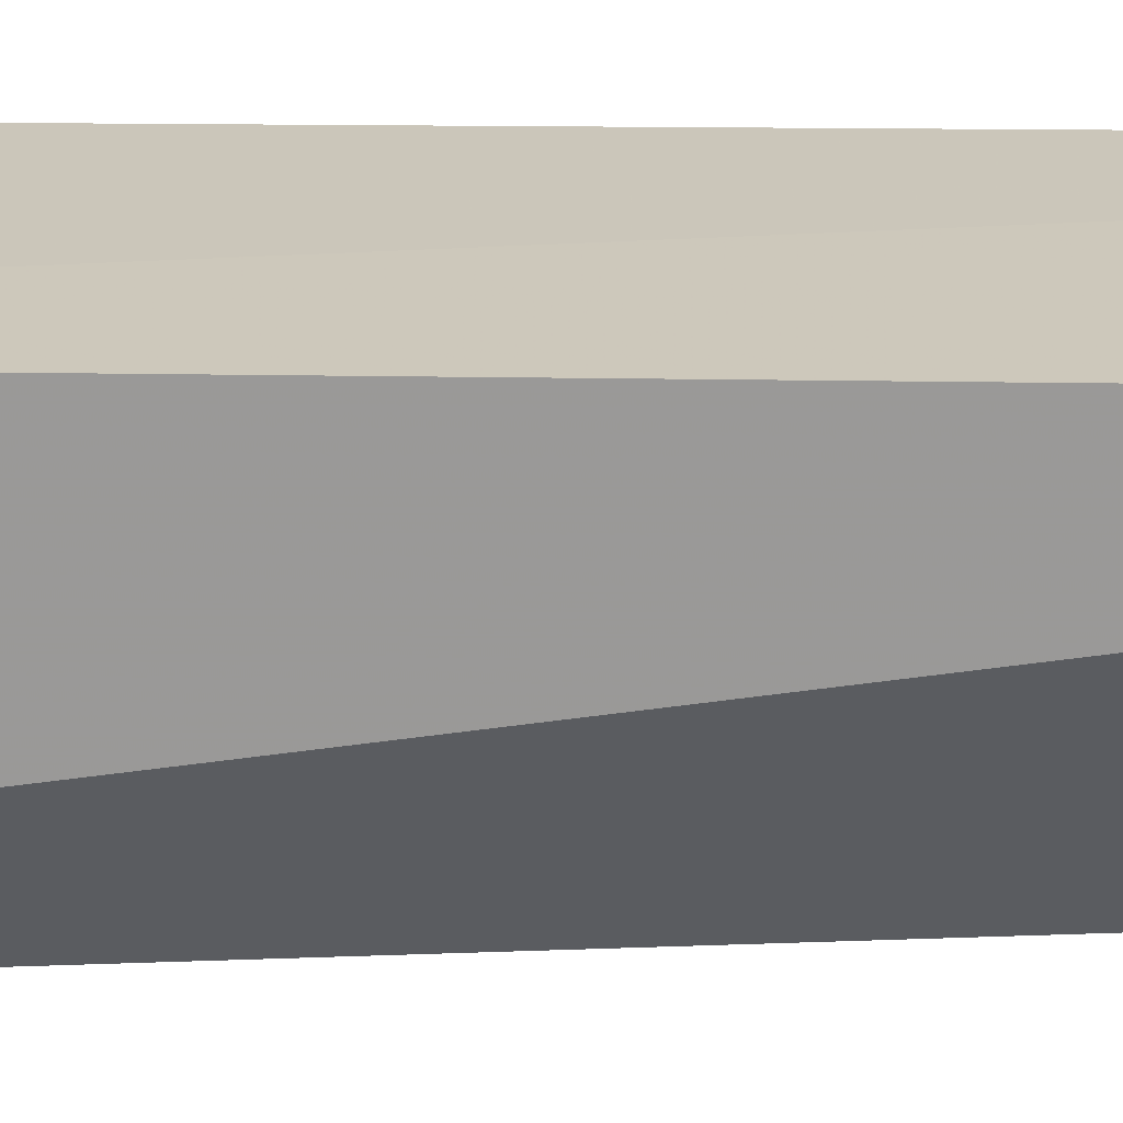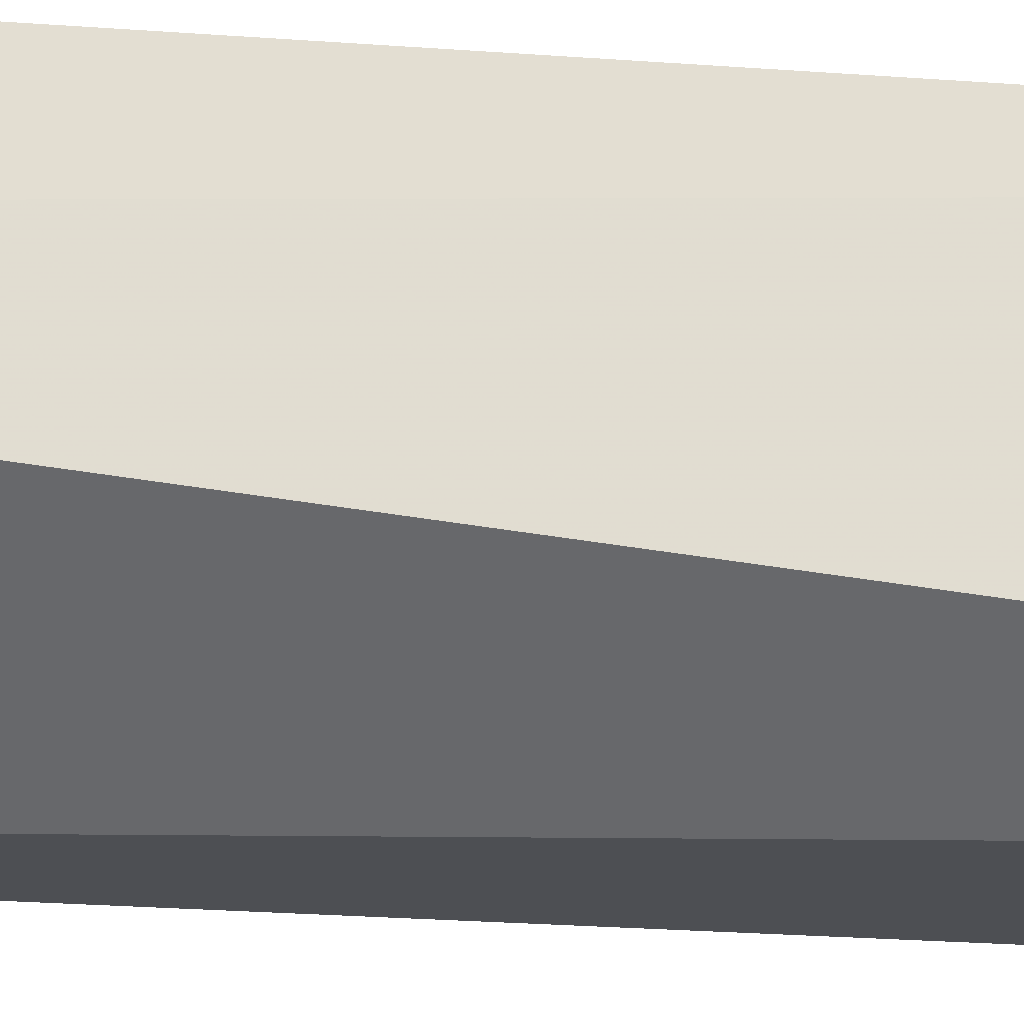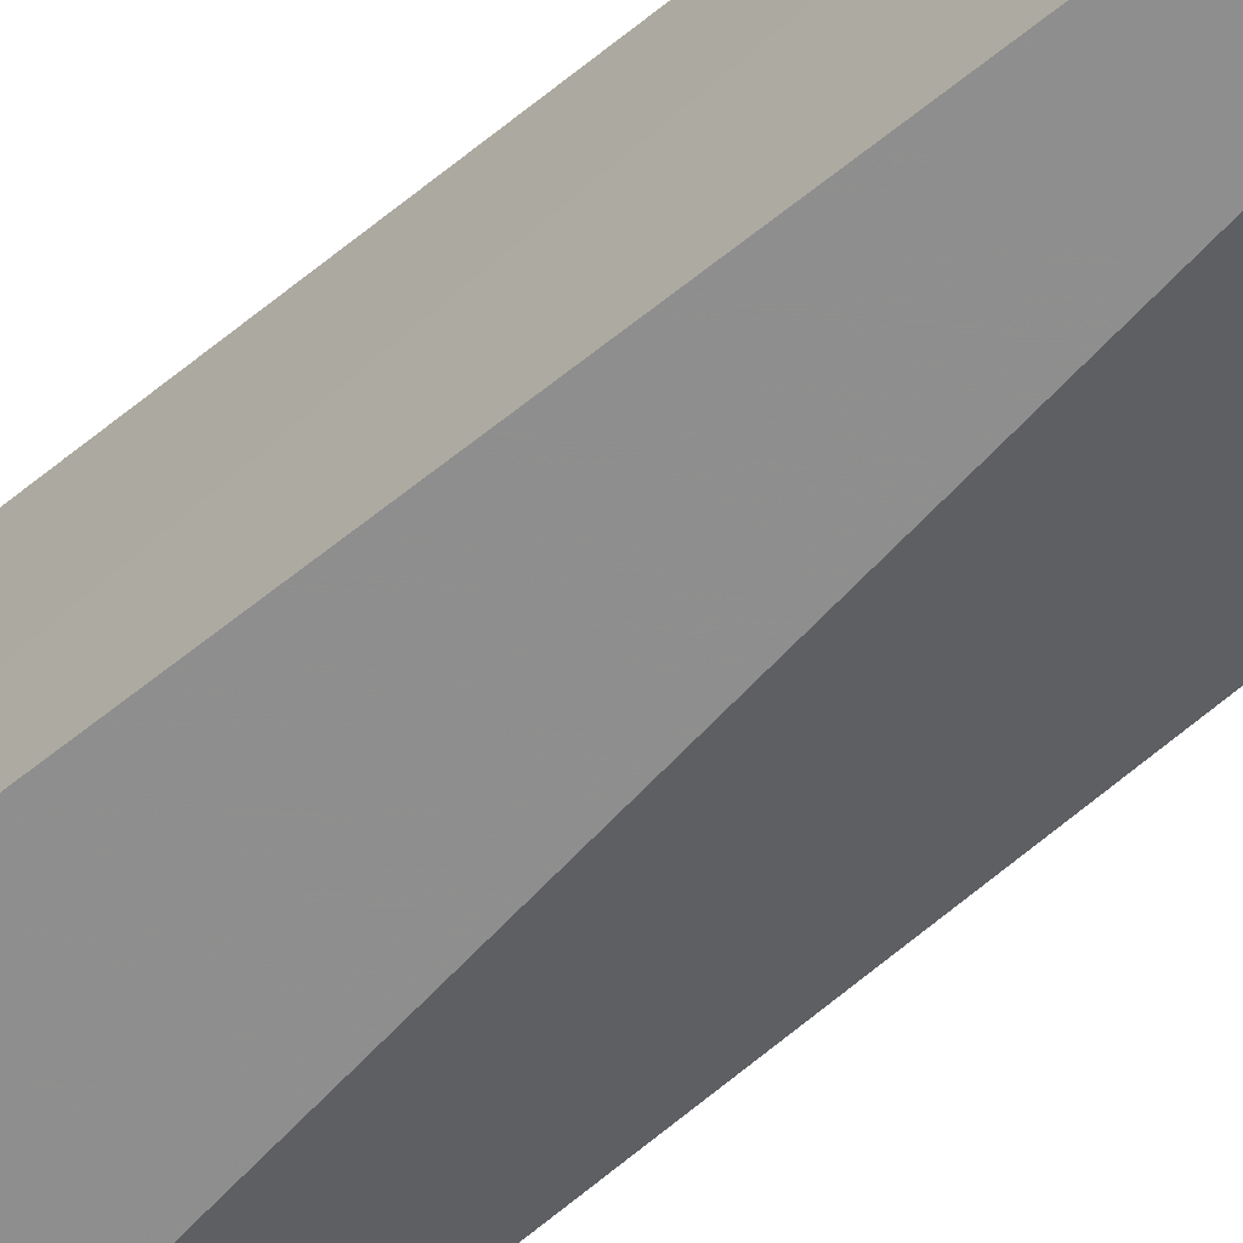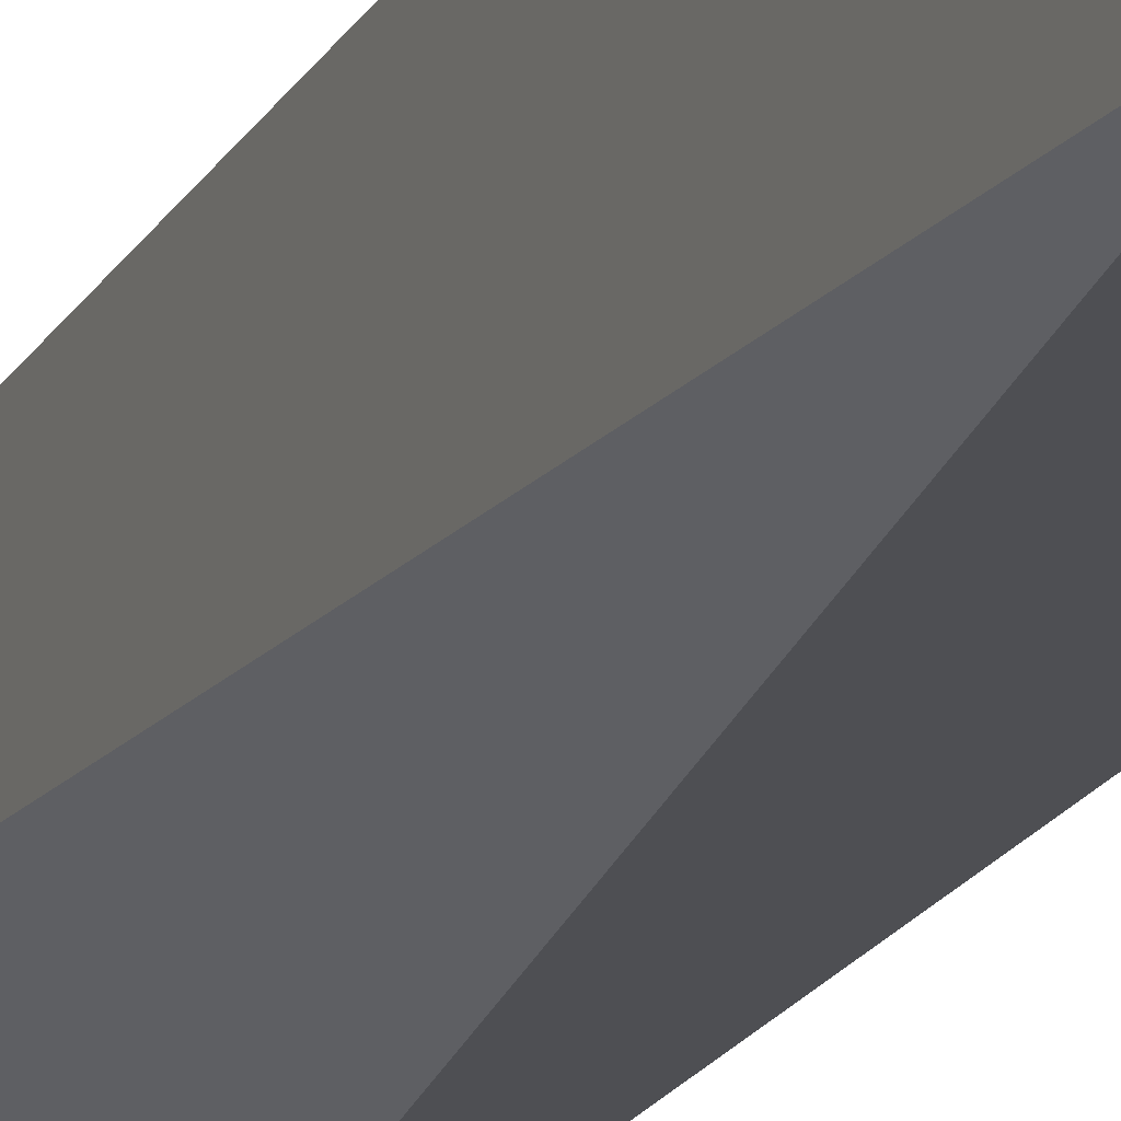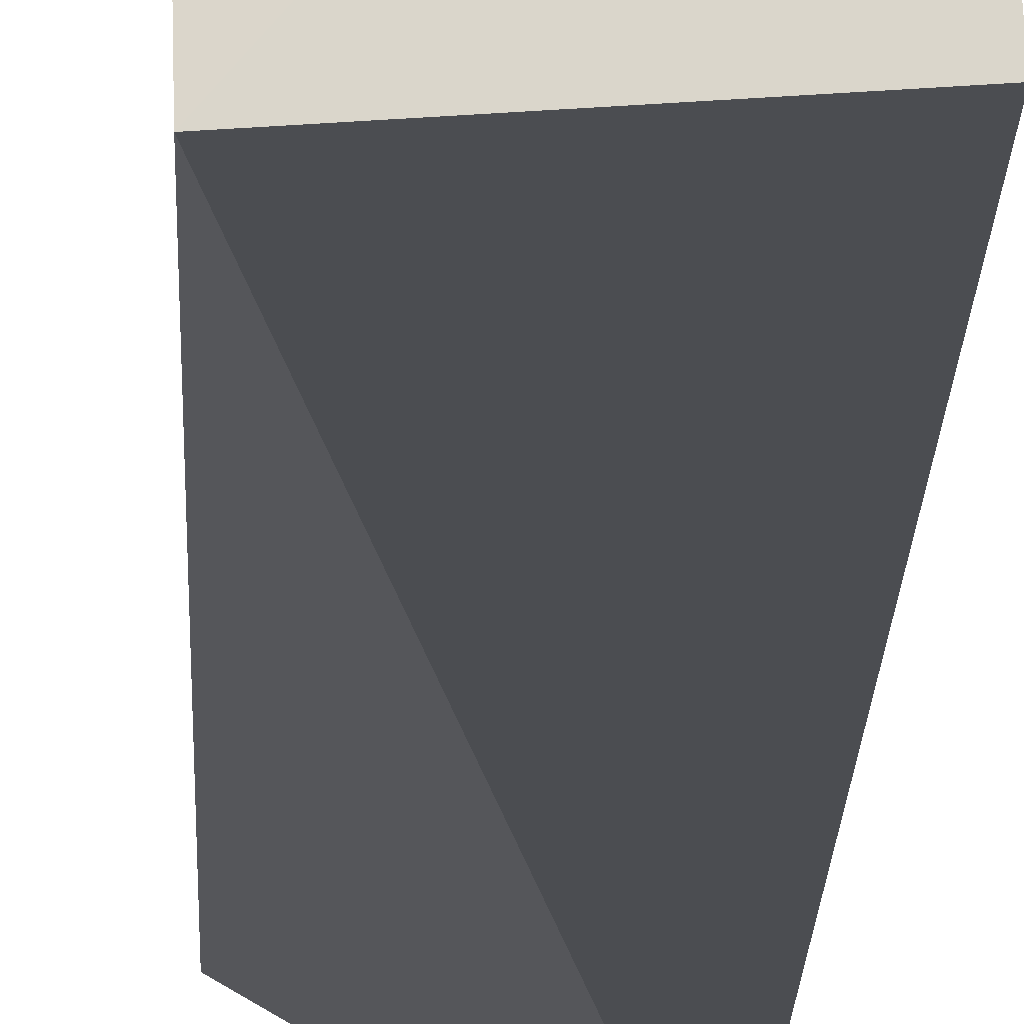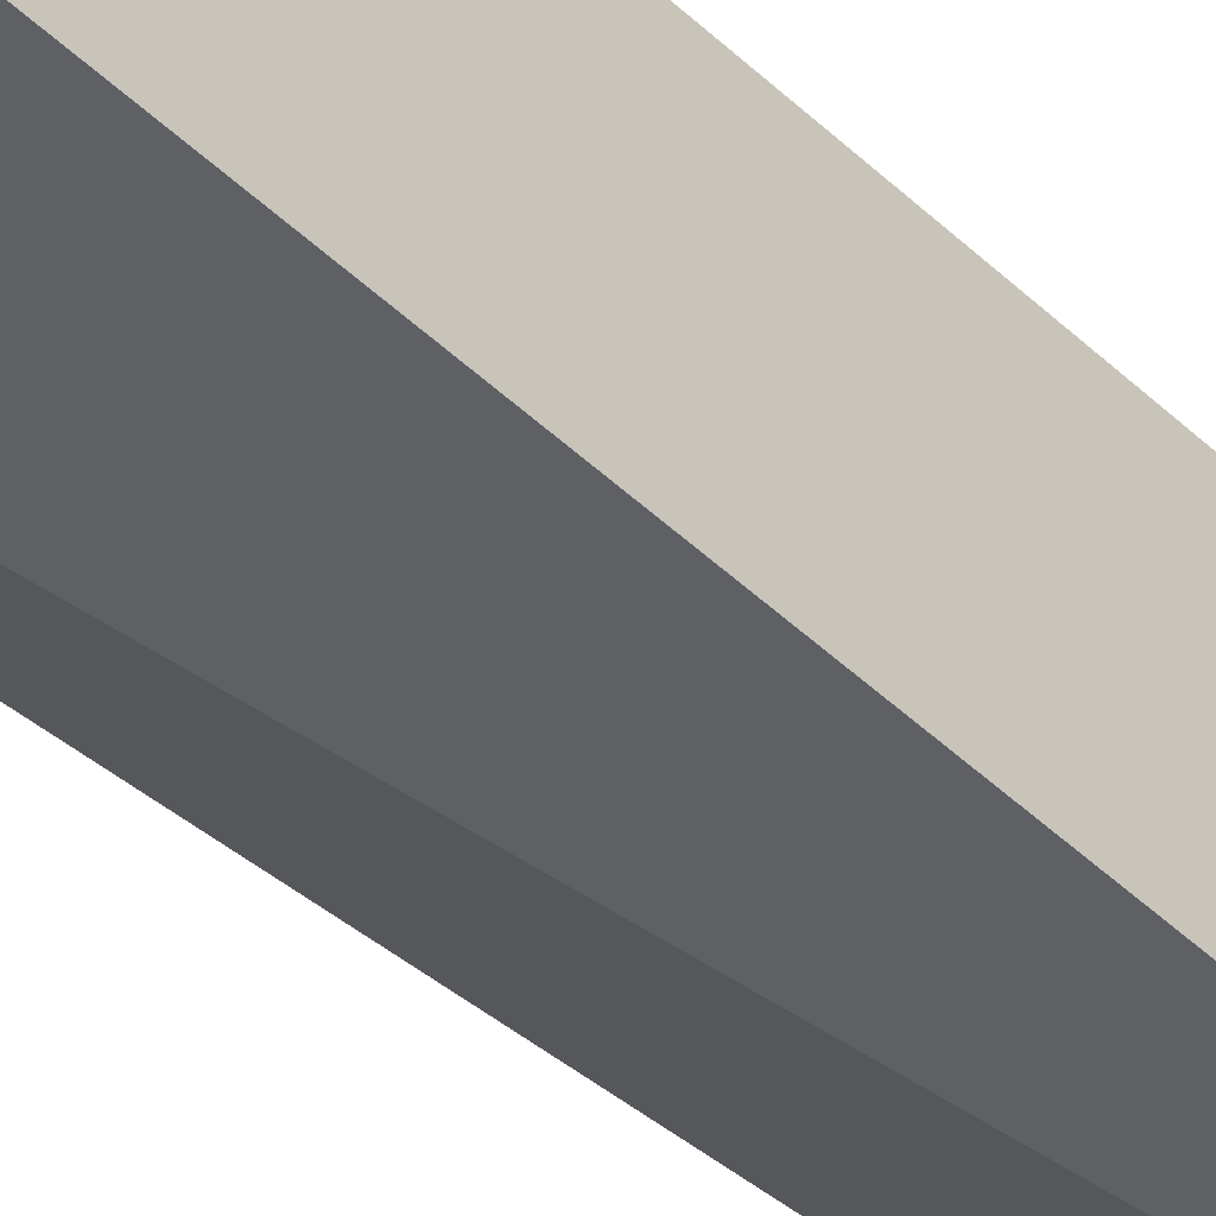
<metadata>
{"format":"obj","ext":"obj","renderer":"f3d","projection":"perspective","resolution":1024,"background":"white","views":[{"elev":-65.0,"azim":89.6,"up":"+Y"},{"elev":-21.8,"azim":-98.4,"up":"+Y"},{"elev":-62.5,"azim":129.7,"up":"+Y"},{"elev":-19.8,"azim":-21.9,"up":"+Y"},{"elev":-15.7,"azim":-1.5,"up":"+Y"},{"elev":-42.8,"azim":41.2,"up":"+Y"}]}
</metadata>
<code>
v 0.08002 0.004279 0.2155
v 0.08187 -0.02333 0.2155
v 0.08002 0.004279 0.0235
v 0.05442 0.004279 0.0235
v 0.05508 -0.02526 0.2157
v 0.05442 0.004279 0.2155
v 0.0817 -0.0245 0.02371
v 0.05442 -0.008517 0.0235
f 1 2 3
f 1 3 4
f 5 2 1
f 6 5 1
f 6 1 4
f 7 3 2
f 7 2 5
f 8 6 4
f 8 5 6
f 8 7 5
f 8 4 3
f 8 3 7

</code>
